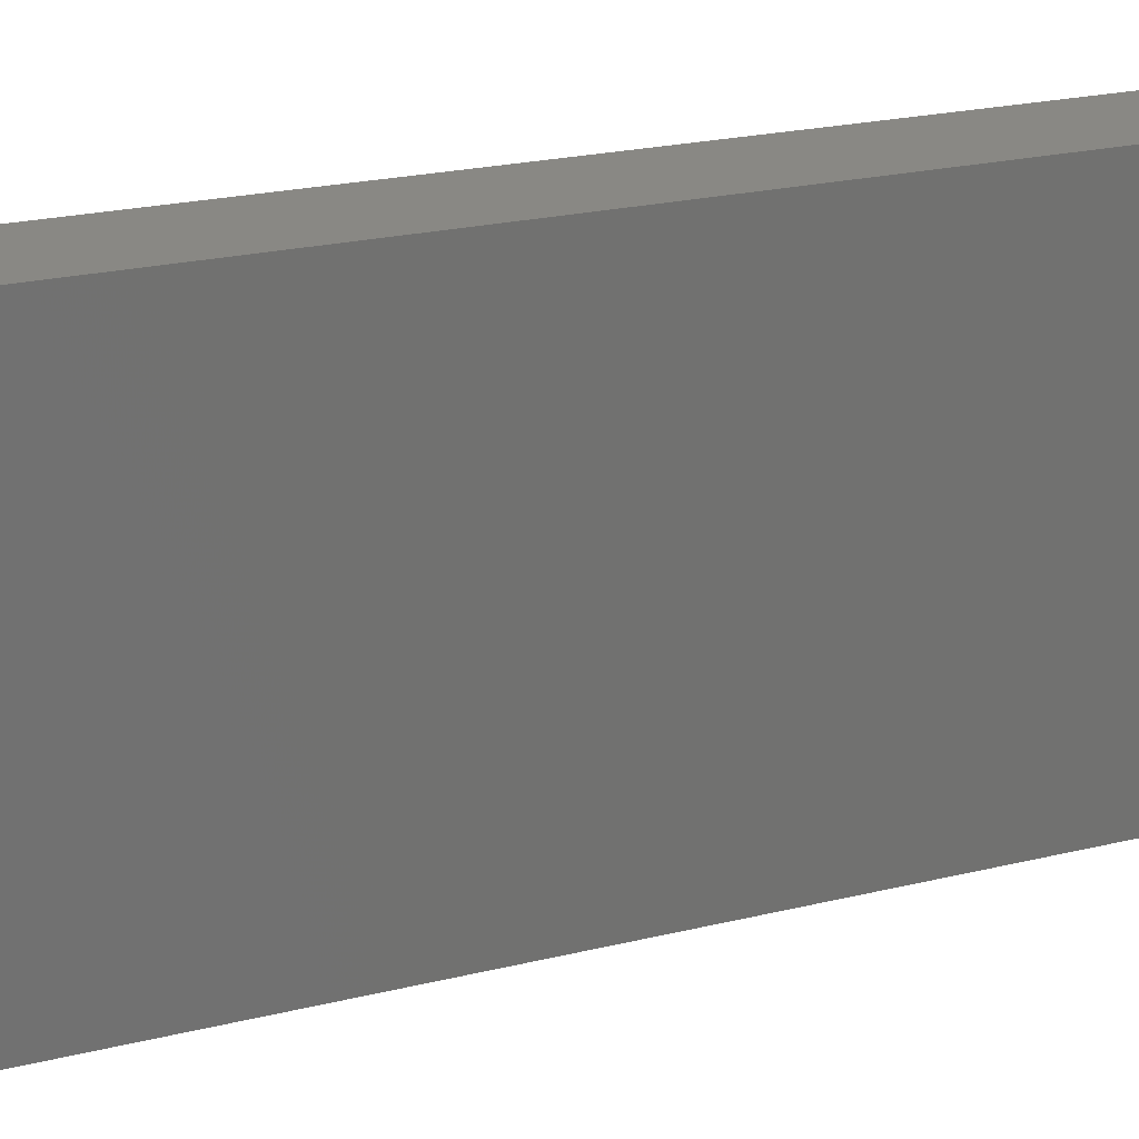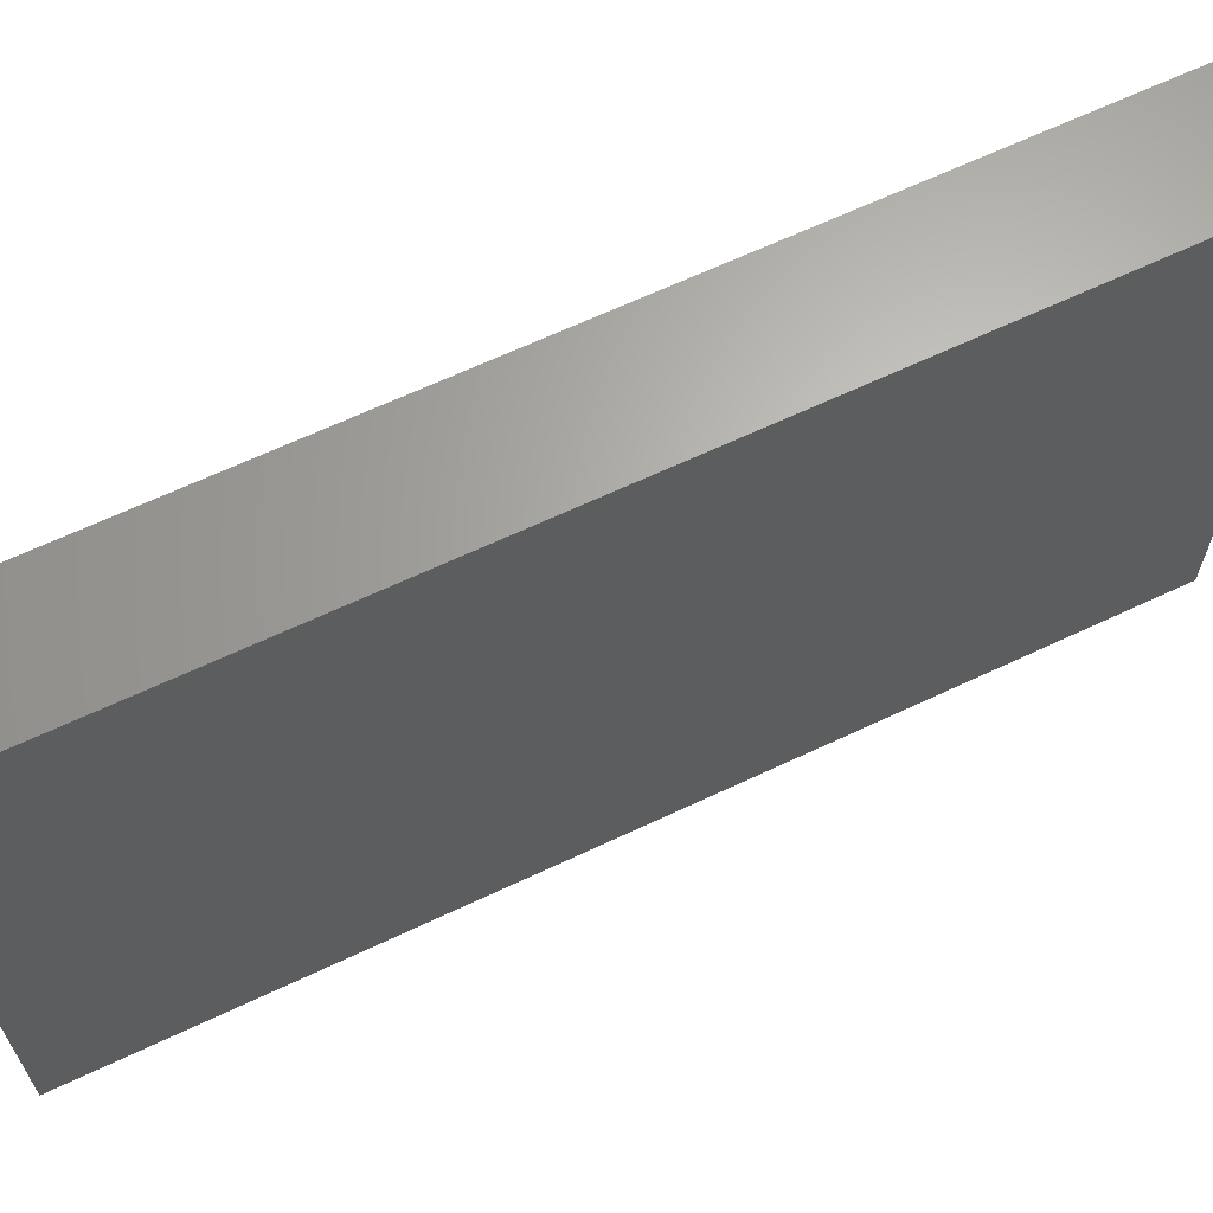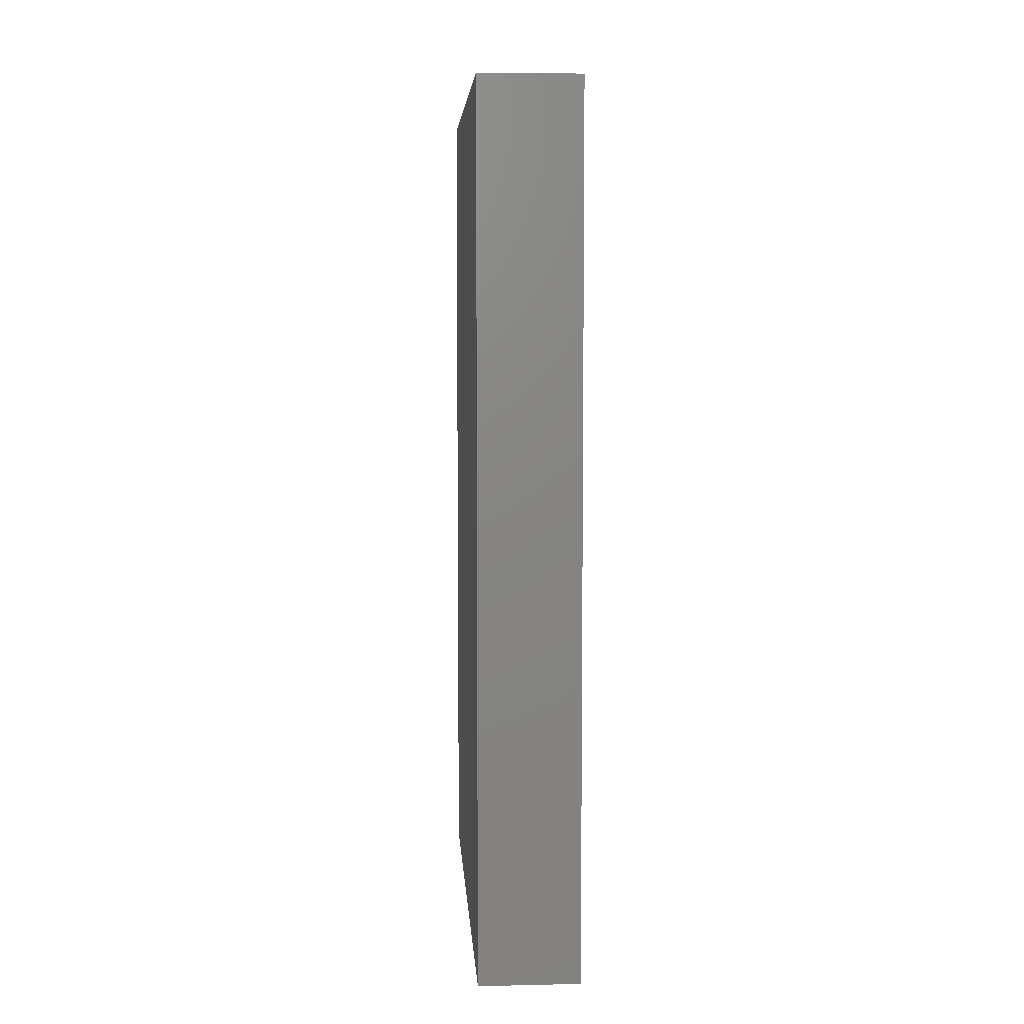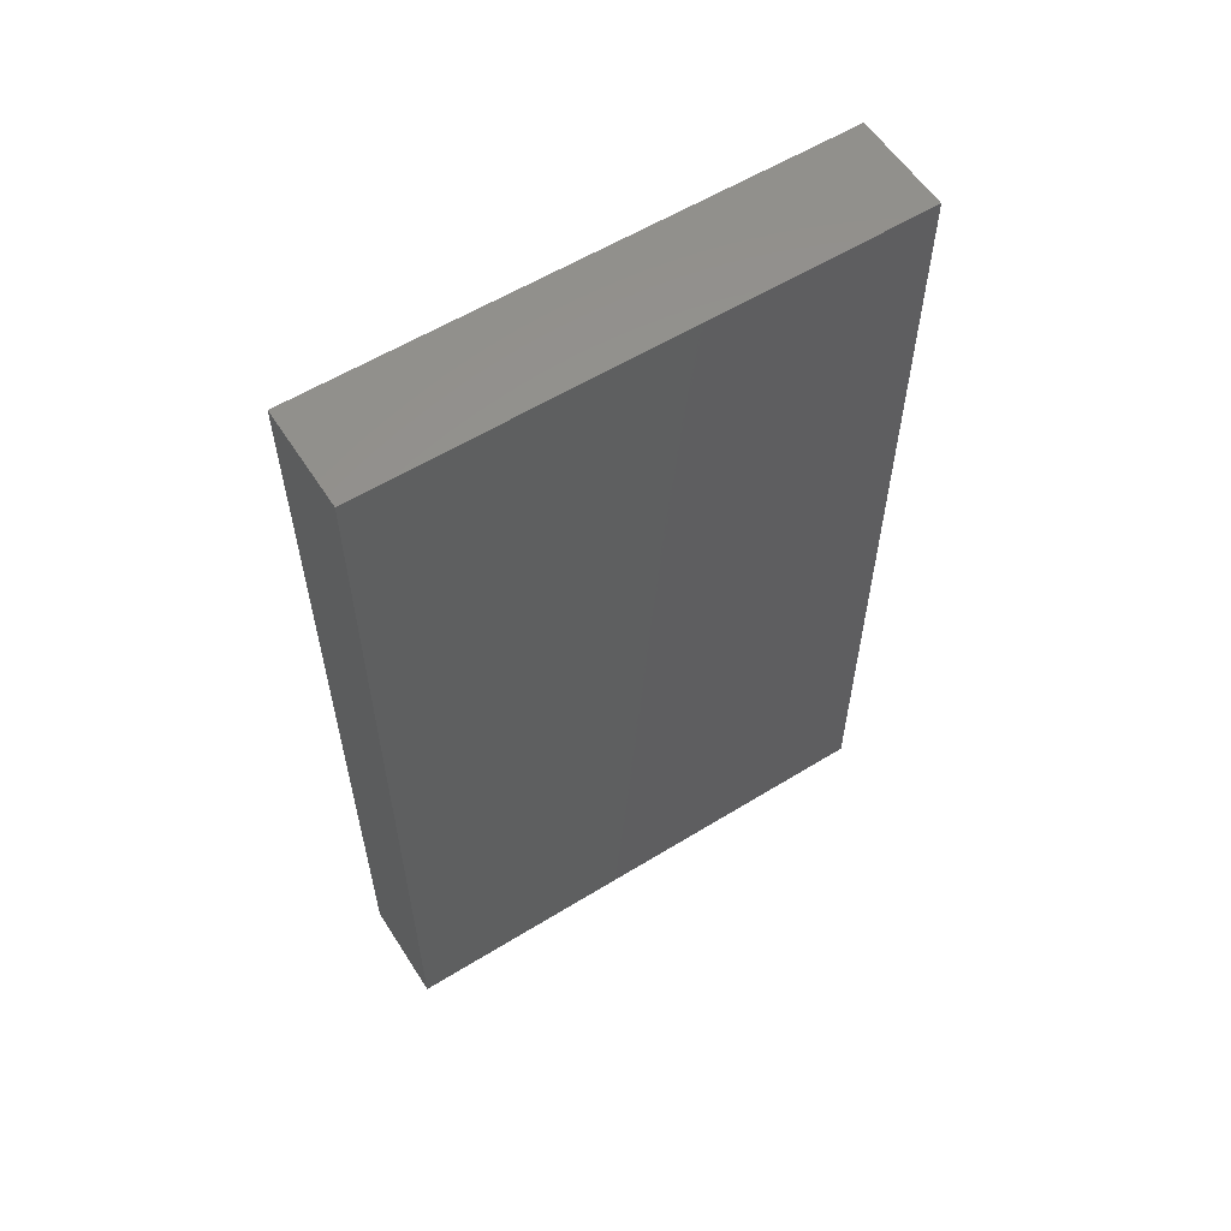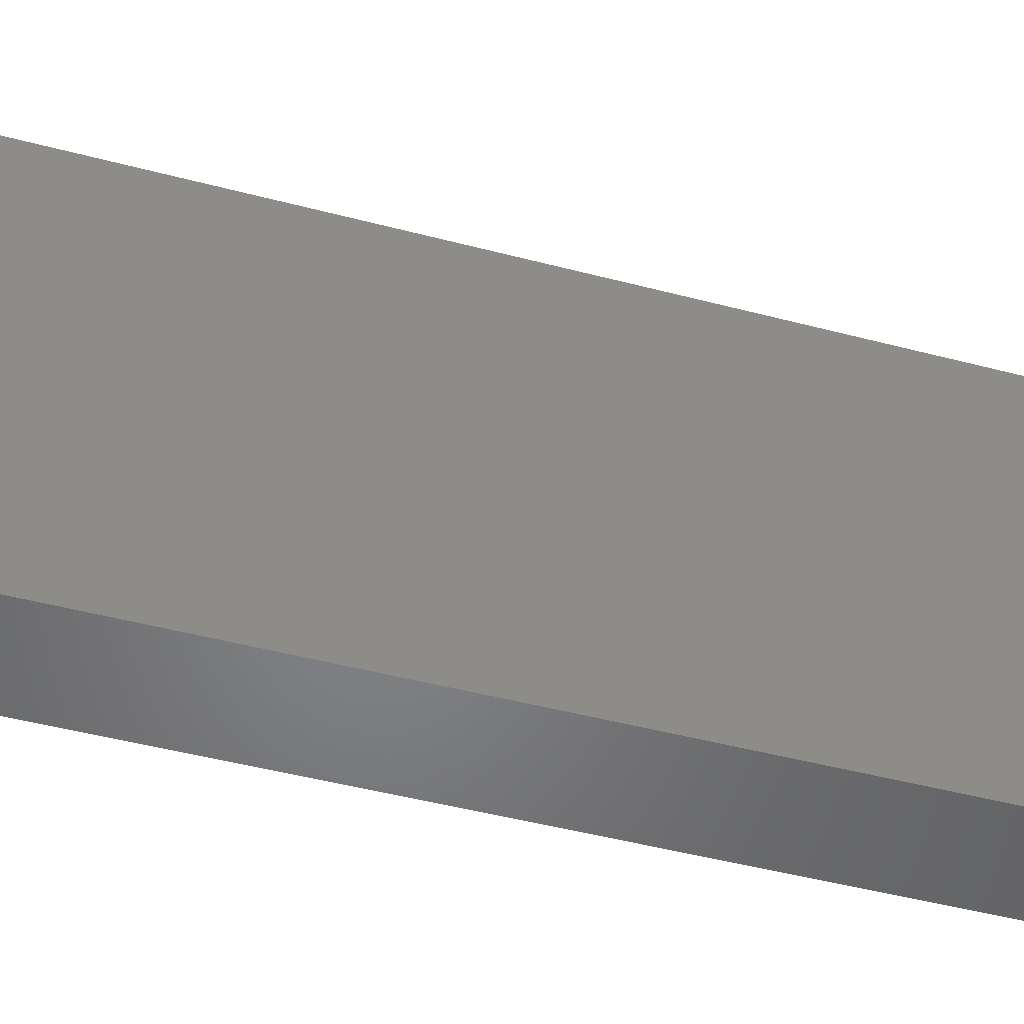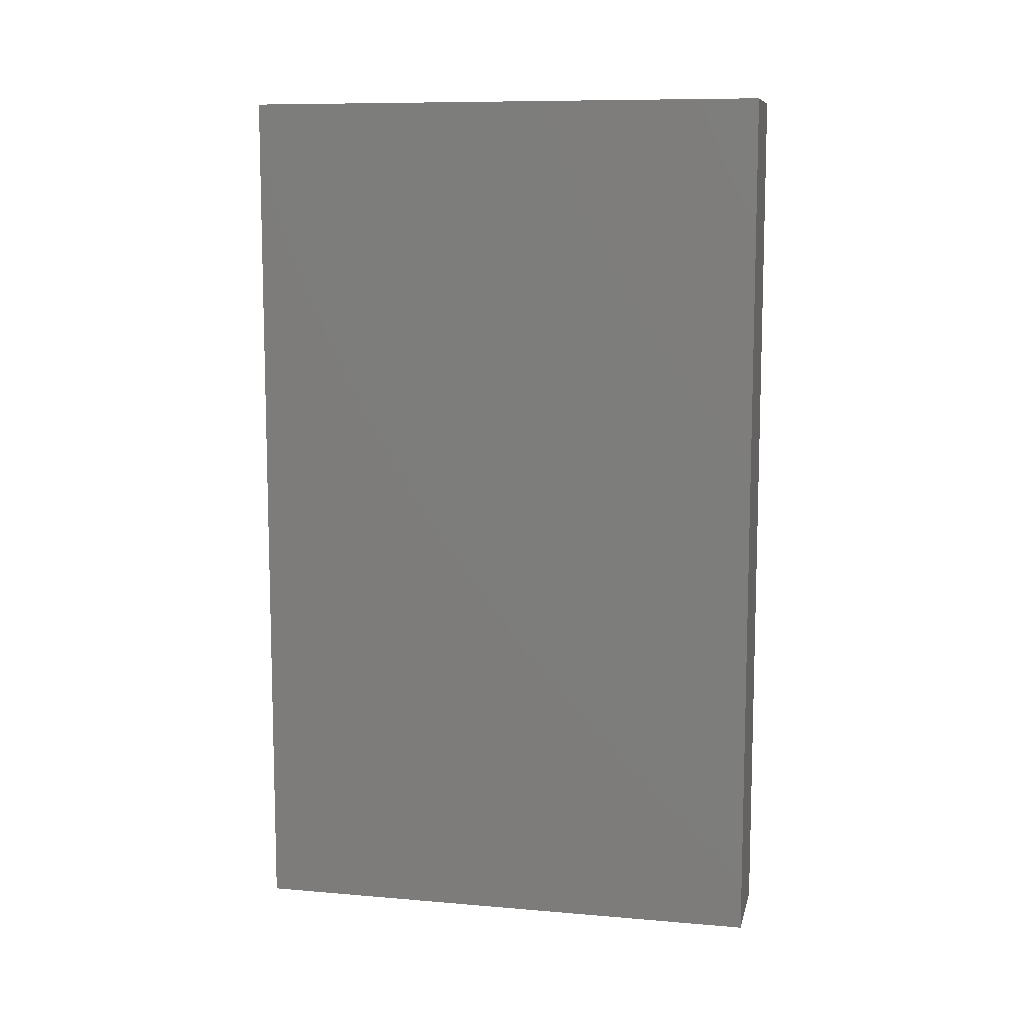
<metadata>
{"format":"stl","ext":"stl","renderer":"f3d","projection":"perspective","resolution":1024,"background":"white","views":[{"elev":26.3,"azim":-110.1,"up":"+Z"},{"elev":65.3,"azim":64.6,"up":"+Z"},{"elev":6.1,"azim":176.3,"up":"+Y"},{"elev":58.0,"azim":-122.5,"up":"+Y"},{"elev":-52.2,"azim":-105.5,"up":"+Z"},{"elev":9.6,"azim":102.5,"up":"+Y"}]}
</metadata>
<code>
# stl→obj: 8 verts, 12 faces
v -0.06 -0.52 0.628
v -0.06 -0.52 -1.51e-16
v 0.06 -0.52 0.628
v 0.06 -0.52 -1.51e-16
v -0.06 0.52 -1.51e-16
v 0.06 0.52 -1.51e-16
v 0.06 0.52 0.628
v -0.06 0.52 0.628
f 1 2 3
f 3 2 4
f 5 6 2
f 2 6 4
f 6 7 4
f 4 7 3
f 7 8 3
f 3 8 1
f 8 5 1
f 1 5 2
f 5 8 6
f 6 8 7

</code>
